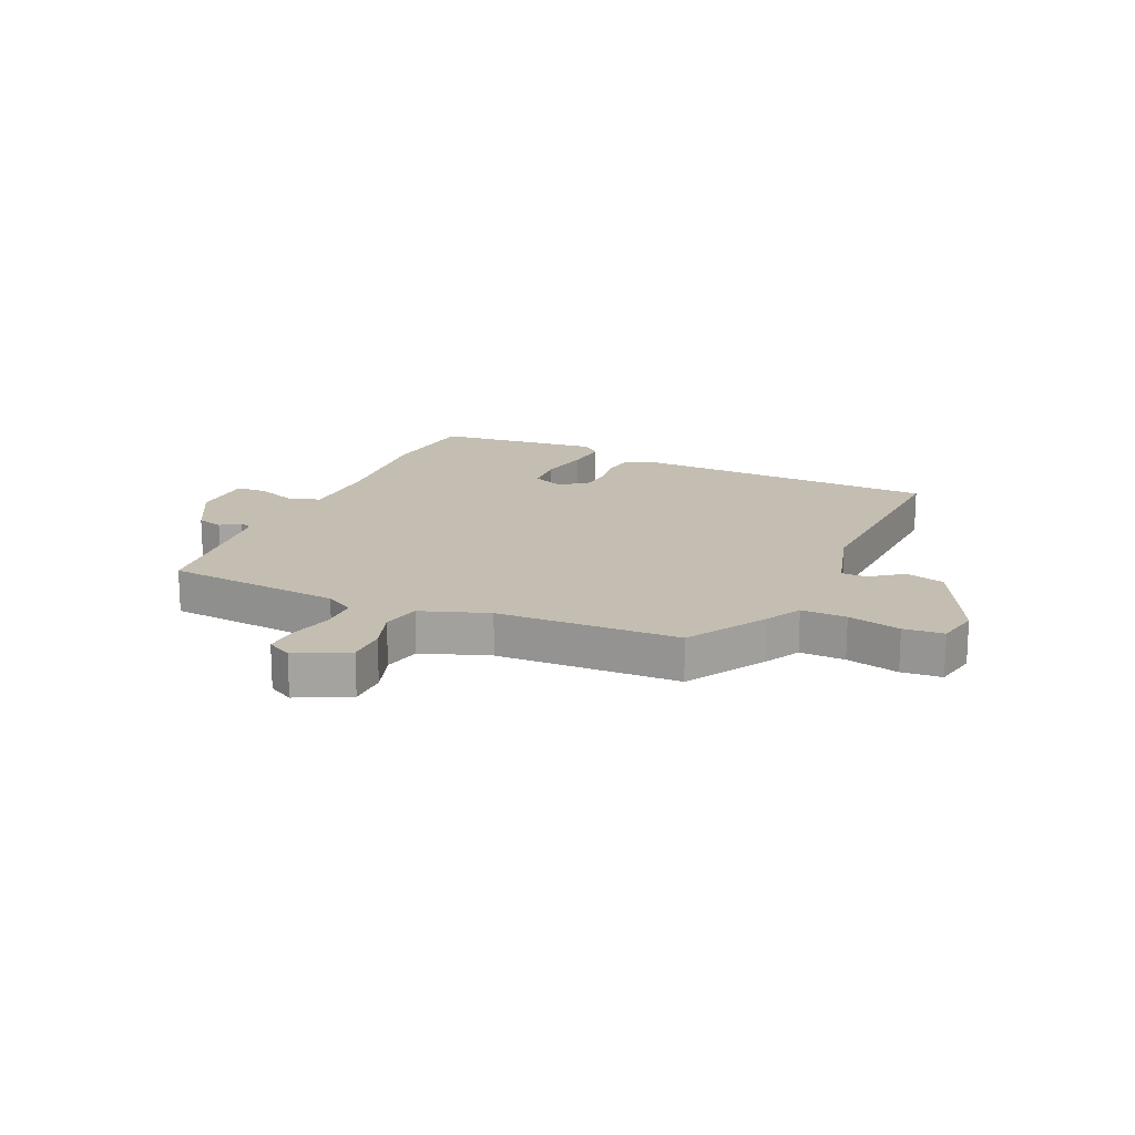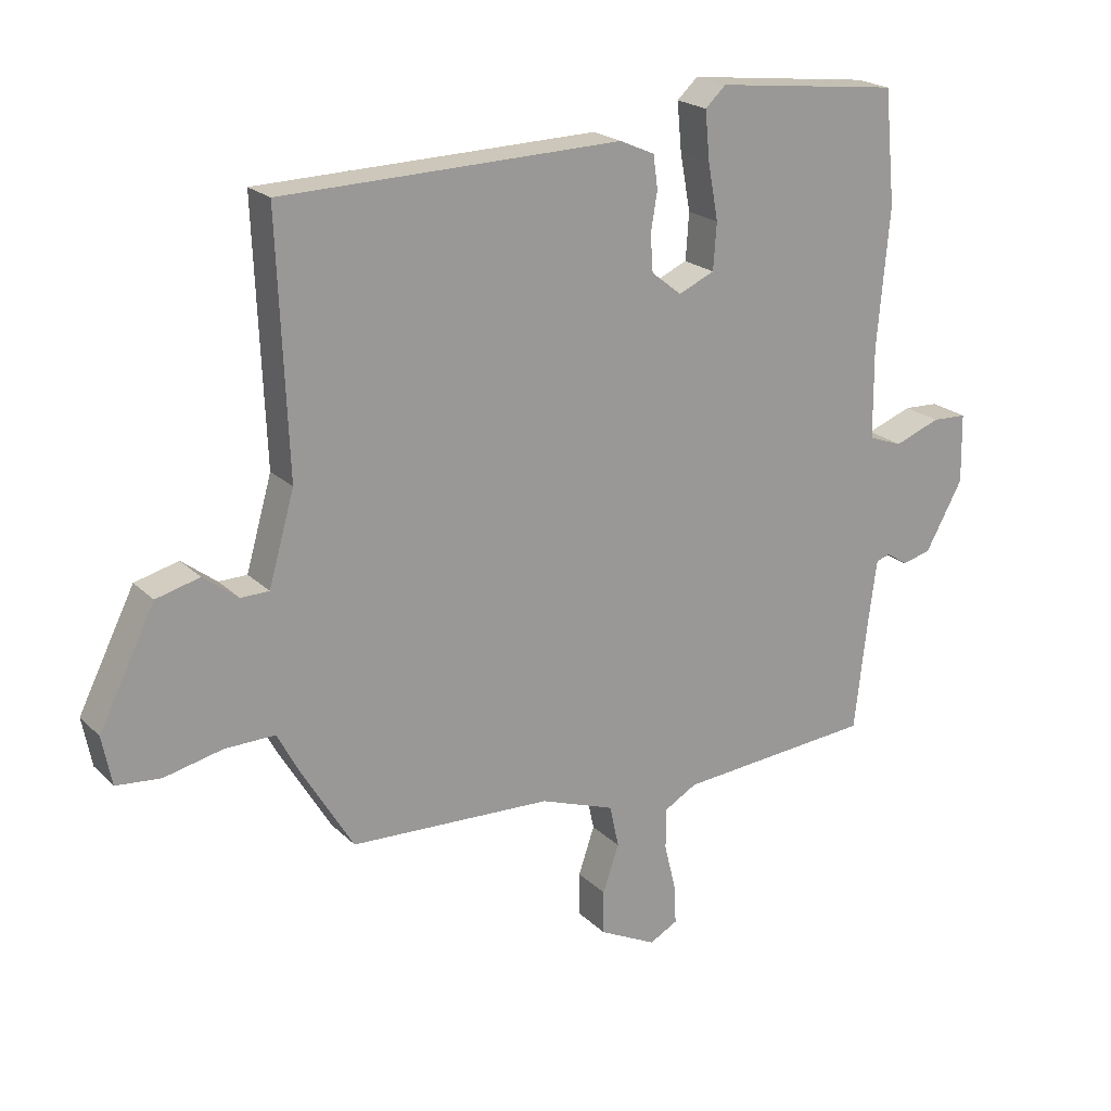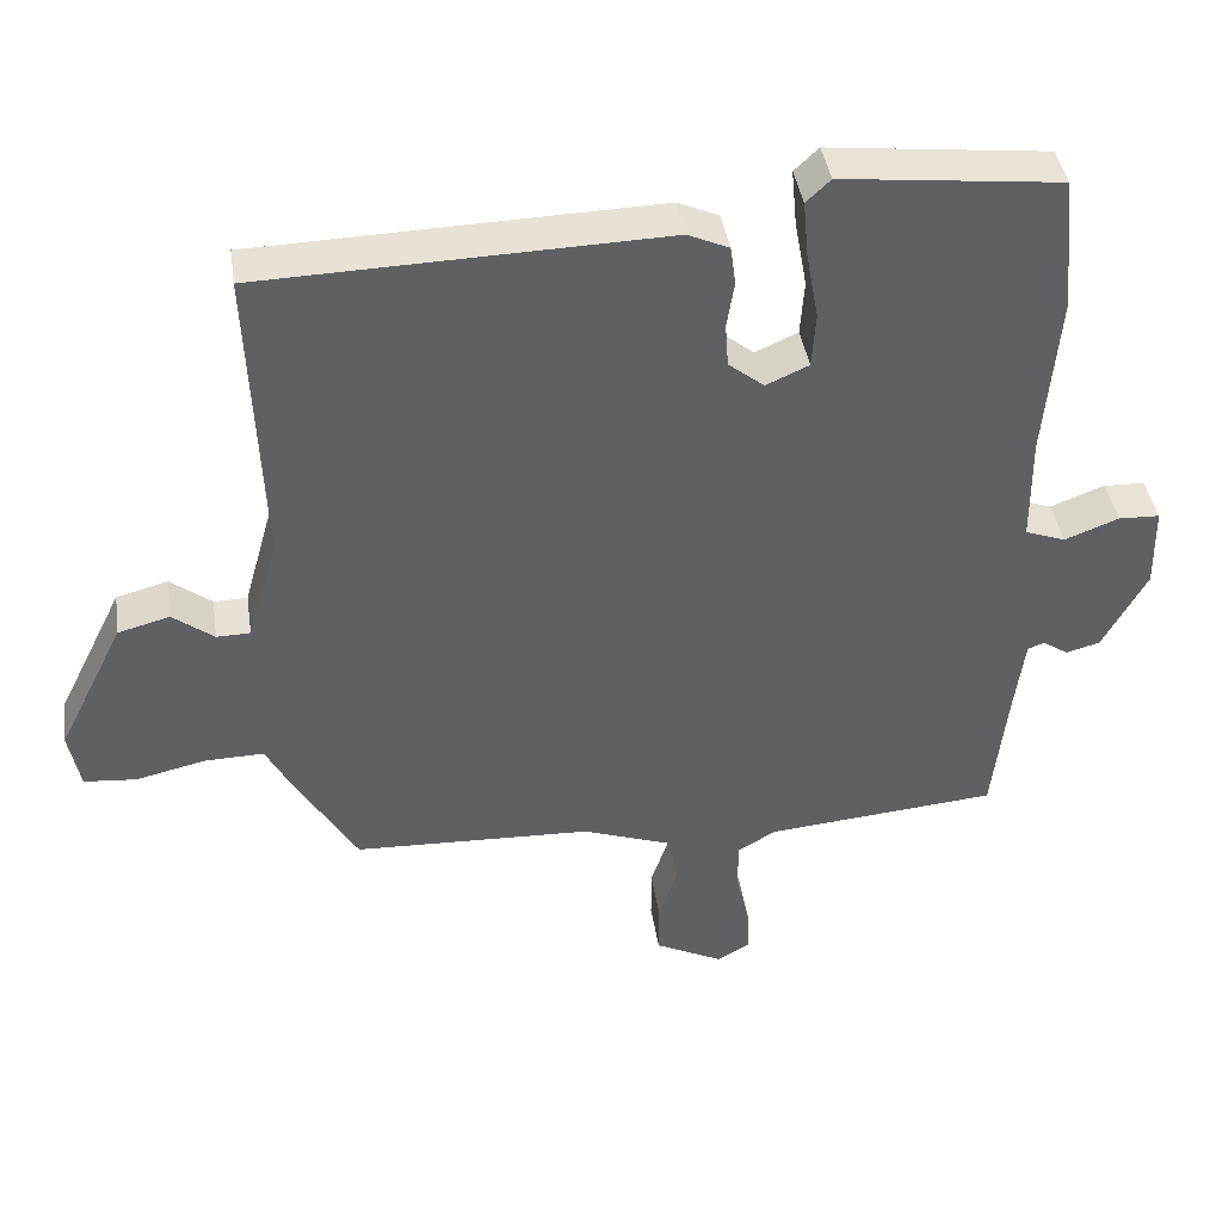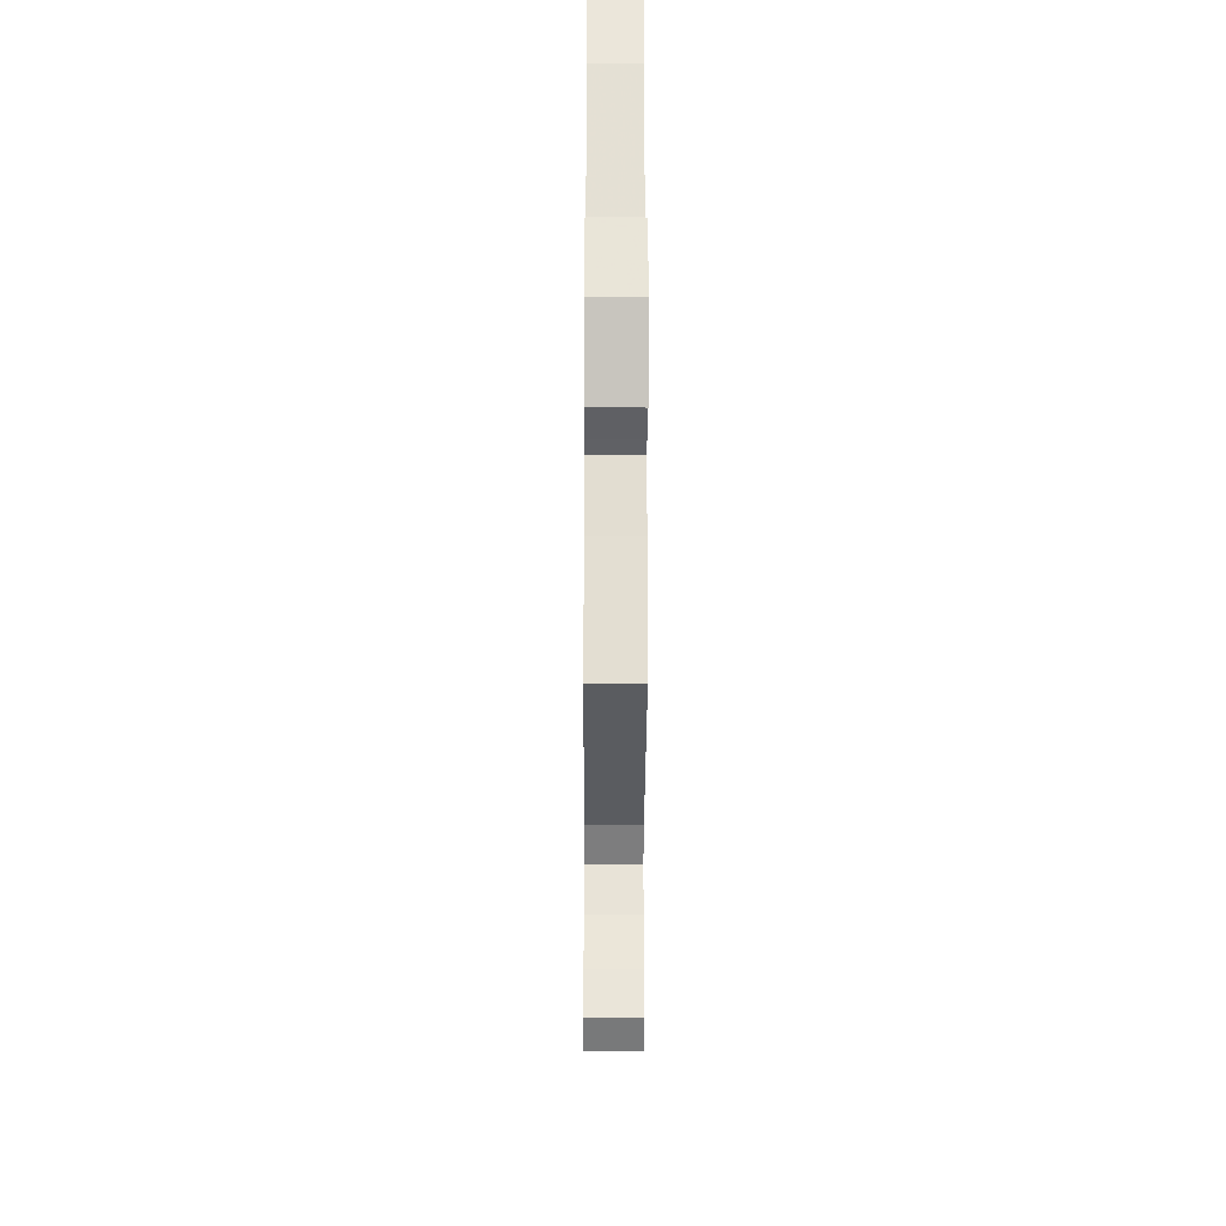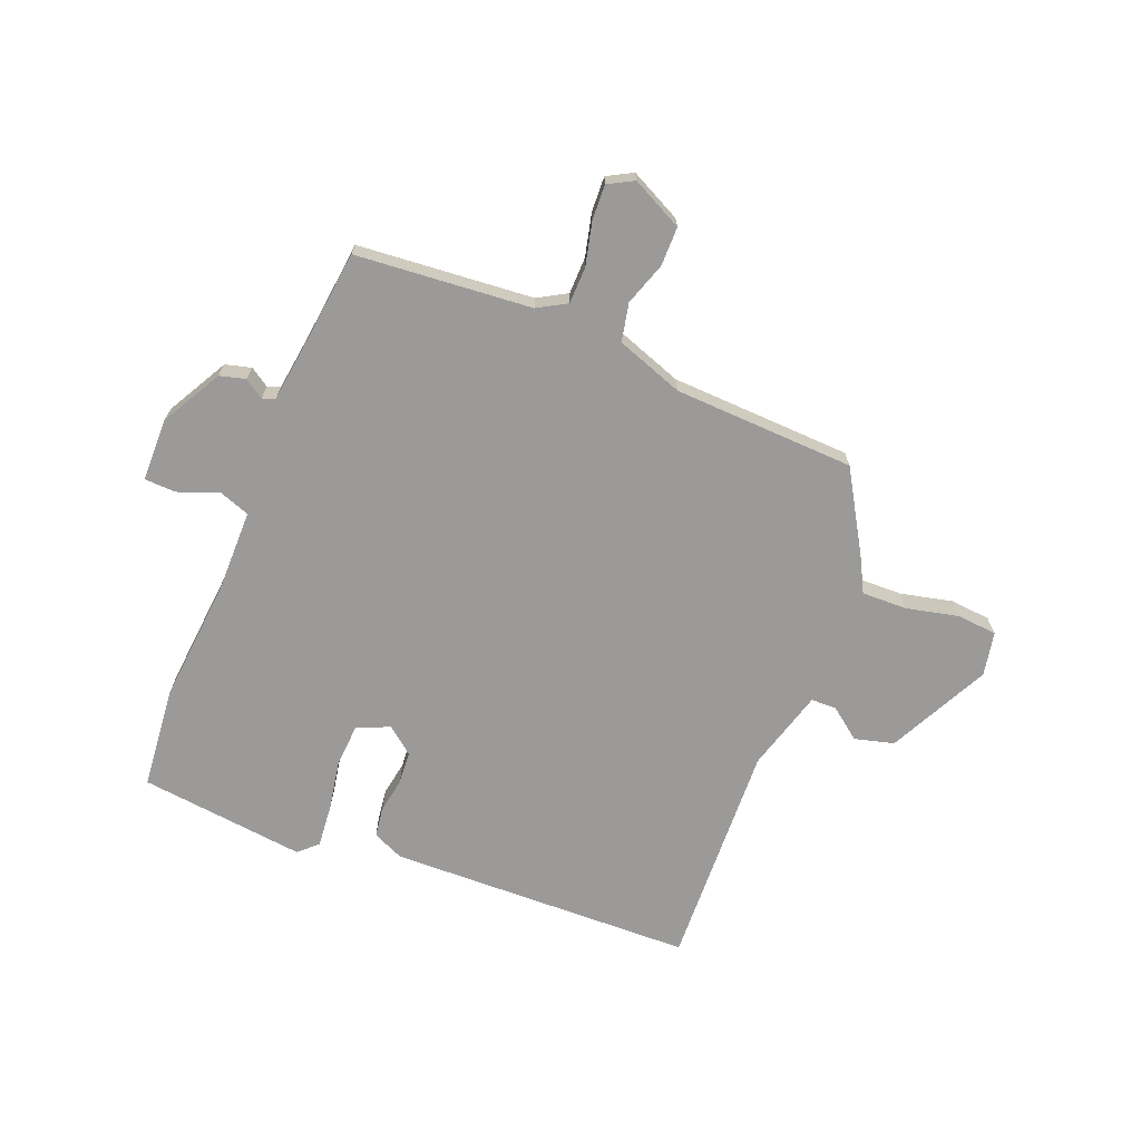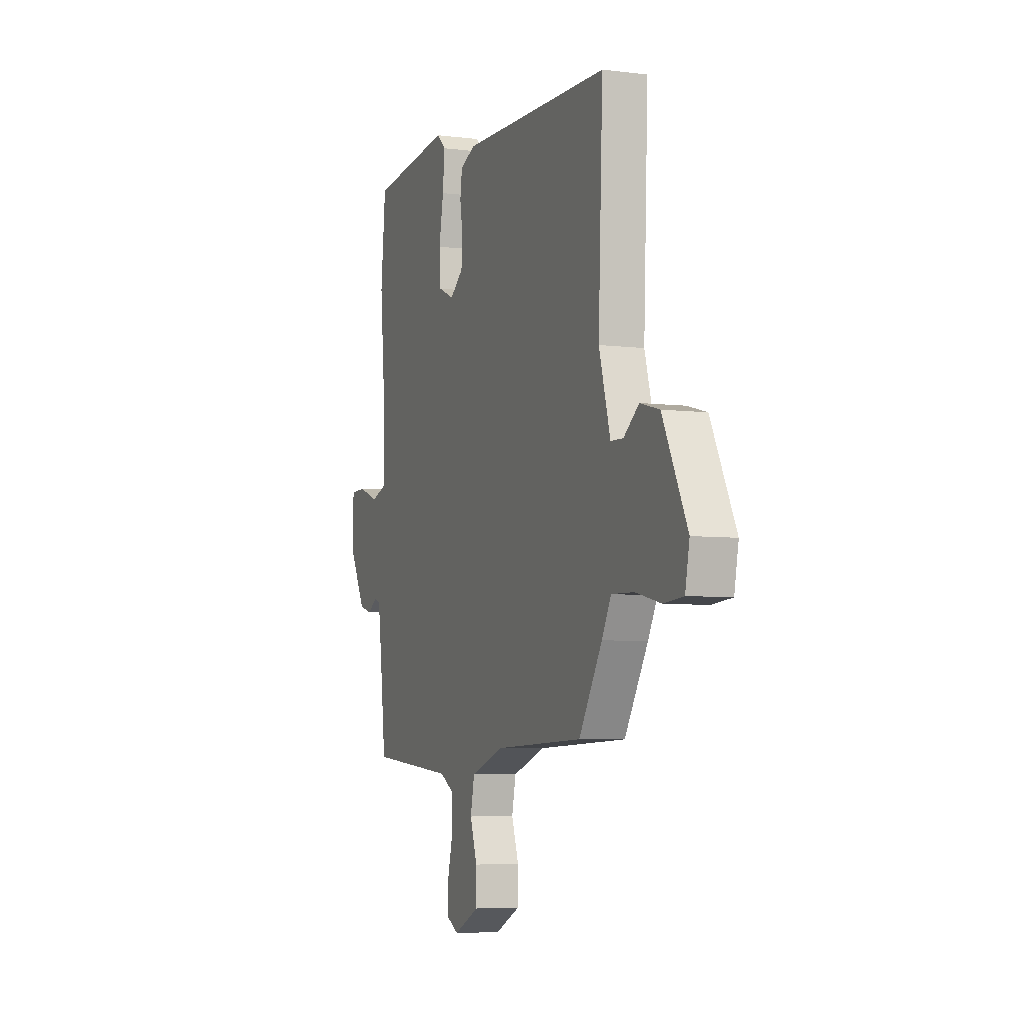
<metadata>
{"format":"obj","ext":"obj","renderer":"f3d","projection":"perspective","resolution":1024,"background":"white","views":[{"elev":17.2,"azim":-155.7,"up":"+Y"},{"elev":20.8,"azim":-31.4,"up":"+Z"},{"elev":40.8,"azim":-8.6,"up":"+Z"},{"elev":-29.0,"azim":89.7,"up":"+Z"},{"elev":-69.5,"azim":158.1,"up":"+Y"},{"elev":-5.7,"azim":-111.1,"up":"+Z"}]}
</metadata>
<code>
v -0.491 0.07 0.475
v 0.038 0.07 0.49
v 0.092 0.07 0.466
v 0.099 0.07 0.415
v 0.089 0.07 0.354
v 0.093 0.07 0.297
v 0.14 0.07 0.26
v 0.196 0.07 0.285
v 0.201 0.07 0.357
v 0.185 0.07 0.445
v 0.178 0.07 0.52
v 0.21 0.07 0.55
v 0.498 0.07 0.518
v 0.515 0.07 0.341
v 0.496 0.07 0.125
v 0.497 0.07 -0.016
v 0.55 0.07 -0.035
v 0.621 0.07 -0.008
v 0.675 0.07 -0.01
v 0.677 0.07 -0.118
v 0.619 0.07 -0.224
v 0.574 0.07 -0.236
v 0.541 0.07 -0.214
v 0.519 0.07 -0.222
v 0.506 0.07 -0.32
v 0.486 0.07 -0.494
v 0.182 0.07 -0.521
v 0.132 0.07 -0.55
v 0.131 0.07 -0.614
v 0.149 0.07 -0.688
v 0.152 0.07 -0.749
v 0.108 0.07 -0.773
v 0.019 0.07 -0.729
v 0.019 0.07 -0.661
v 0.044 0.07 -0.587
v 0.03 0.07 -0.521
v -0.086 0.07 -0.48
v -0.4 0.07 -0.468
v -0.482 0.07 -0.332
v -0.515 0.07 -0.27
v -0.593 0.07 -0.272
v -0.684 0.07 -0.293
v -0.753 0.07 -0.287
v -0.768 0.07 -0.211
v -0.681 0.07 -0.036
v -0.613 0.07 -0.018
v -0.559 0.07 -0.059
v -0.515 0.07 -0.058
v -0.475 0.07 0.083
v -0.491 0 0.475
v 0.038 0 0.49
v 0.092 0 0.466
v 0.099 0 0.415
v 0.089 0 0.354
v 0.093 0 0.297
v 0.14 0 0.26
v 0.196 0 0.285
v 0.201 0 0.357
v 0.185 0 0.445
v 0.178 0 0.52
v 0.21 0 0.55
v 0.498 0 0.518
v 0.515 0 0.341
v 0.496 0 0.125
v 0.497 0 -0.016
v 0.55 0 -0.035
v 0.621 0 -0.008
v 0.675 0 -0.01
v 0.677 0 -0.118
v 0.619 0 -0.224
v 0.574 0 -0.236
v 0.541 0 -0.214
v 0.519 0 -0.222
v 0.506 0 -0.32
v 0.486 0 -0.494
v 0.182 0 -0.521
v 0.132 0 -0.55
v 0.131 0 -0.614
v 0.149 0 -0.688
v 0.152 0 -0.749
v 0.108 0 -0.773
v 0.019 0 -0.729
v 0.019 0 -0.661
v 0.044 0 -0.587
v 0.03 0 -0.521
v -0.086 0 -0.48
v -0.4 0 -0.468
v -0.482 0 -0.332
v -0.515 0 -0.27
v -0.593 0 -0.272
v -0.684 0 -0.293
v -0.753 0 -0.287
v -0.768 0 -0.211
v -0.681 0 -0.036
v -0.613 0 -0.018
v -0.559 0 -0.059
v -0.515 0 -0.058
v -0.475 0 0.083
f 45 46 47
f 44 45 47
f 43 44 47
f 42 43 47
f 41 42 47
f 40 41 47 48
f 40 48 49
f 39 40 49
f 38 39 49
f 37 38 49
f 33 34 35
f 32 33 35
f 31 32 35
f 30 31 35
f 29 30 35
f 28 29 35 36
f 49 1 2
f 37 49 2
f 36 37 2
f 28 36 2
f 27 28 2
f 21 22 23
f 20 21 23
f 19 20 23
f 18 19 23
f 17 18 23
f 16 17 23 24
f 13 14 15
f 12 13 15
f 11 12 15
f 10 11 15
f 9 10 15
f 8 9 15 16
f 16 24 25
f 8 16 25
f 7 8 25
f 2 3 4 5
f 2 5 6
f 27 2 6
f 25 26 27
f 7 25 27
f 6 7 27
f 96 95 94
f 96 94 93
f 96 93 92
f 96 92 91
f 96 91 90
f 97 96 90 89
f 98 97 89
f 98 89 88
f 98 88 87
f 98 87 86
f 84 83 82
f 84 82 81
f 84 81 80
f 84 80 79
f 84 79 78
f 85 84 78 77
f 51 50 98
f 51 98 86
f 51 86 85
f 51 85 77
f 51 77 76
f 72 71 70
f 72 70 69
f 72 69 68
f 72 68 67
f 72 67 66
f 73 72 66 65
f 64 63 62
f 64 62 61
f 64 61 60
f 64 60 59
f 64 59 58
f 65 64 58 57
f 74 73 65
f 74 65 57
f 74 57 56
f 54 53 52 51
f 55 54 51
f 55 51 76
f 76 75 74
f 76 74 56
f 76 56 55
f 1 50 51 2
f 2 51 52 3
f 3 52 53 4
f 4 53 54 5
f 5 54 55 6
f 6 55 56 7
f 7 56 57 8
f 8 57 58 9
f 9 58 59 10
f 10 59 60 11
f 11 60 61 12
f 12 61 62 13
f 13 62 63 14
f 14 63 64 15
f 15 64 65 16
f 16 65 66 17
f 17 66 67 18
f 18 67 68 19
f 19 68 69 20
f 20 69 70 21
f 21 70 71 22
f 22 71 72 23
f 23 72 73 24
f 24 73 74 25
f 25 74 75 26
f 26 75 76 27
f 27 76 77 28
f 28 77 78 29
f 29 78 79 30
f 30 79 80 31
f 31 80 81 32
f 32 81 82 33
f 33 82 83 34
f 34 83 84 35
f 35 84 85 36
f 36 85 86 37
f 37 86 87 38
f 38 87 88 39
f 39 88 89 40
f 40 89 90 41
f 41 90 91 42
f 42 91 92 43
f 43 92 93 44
f 44 93 94 45
f 45 94 95 46
f 46 95 96 47
f 47 96 97 48
f 48 97 98 49
f 49 98 50 1

</code>
